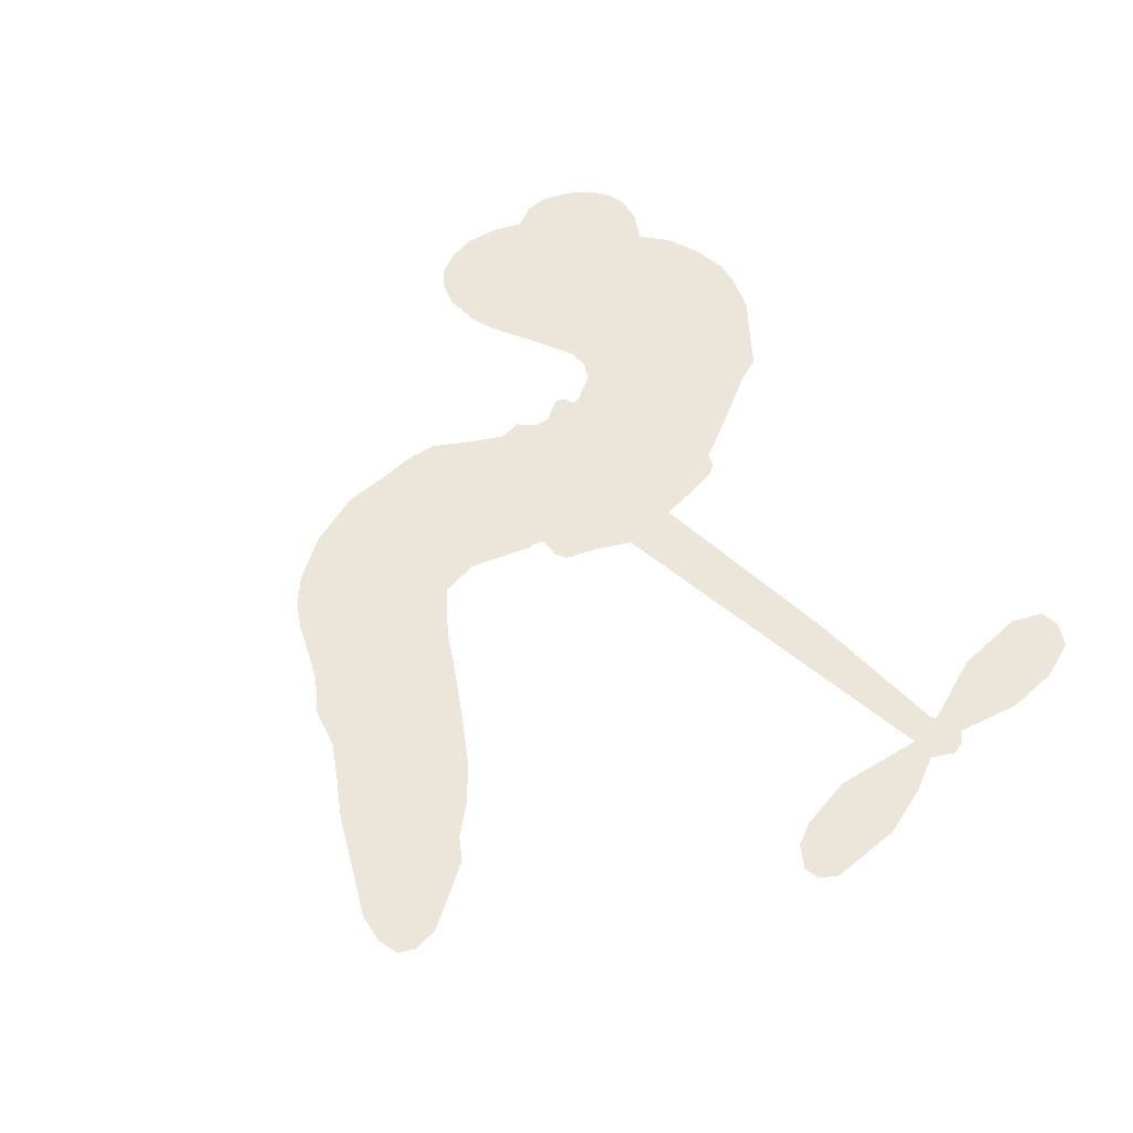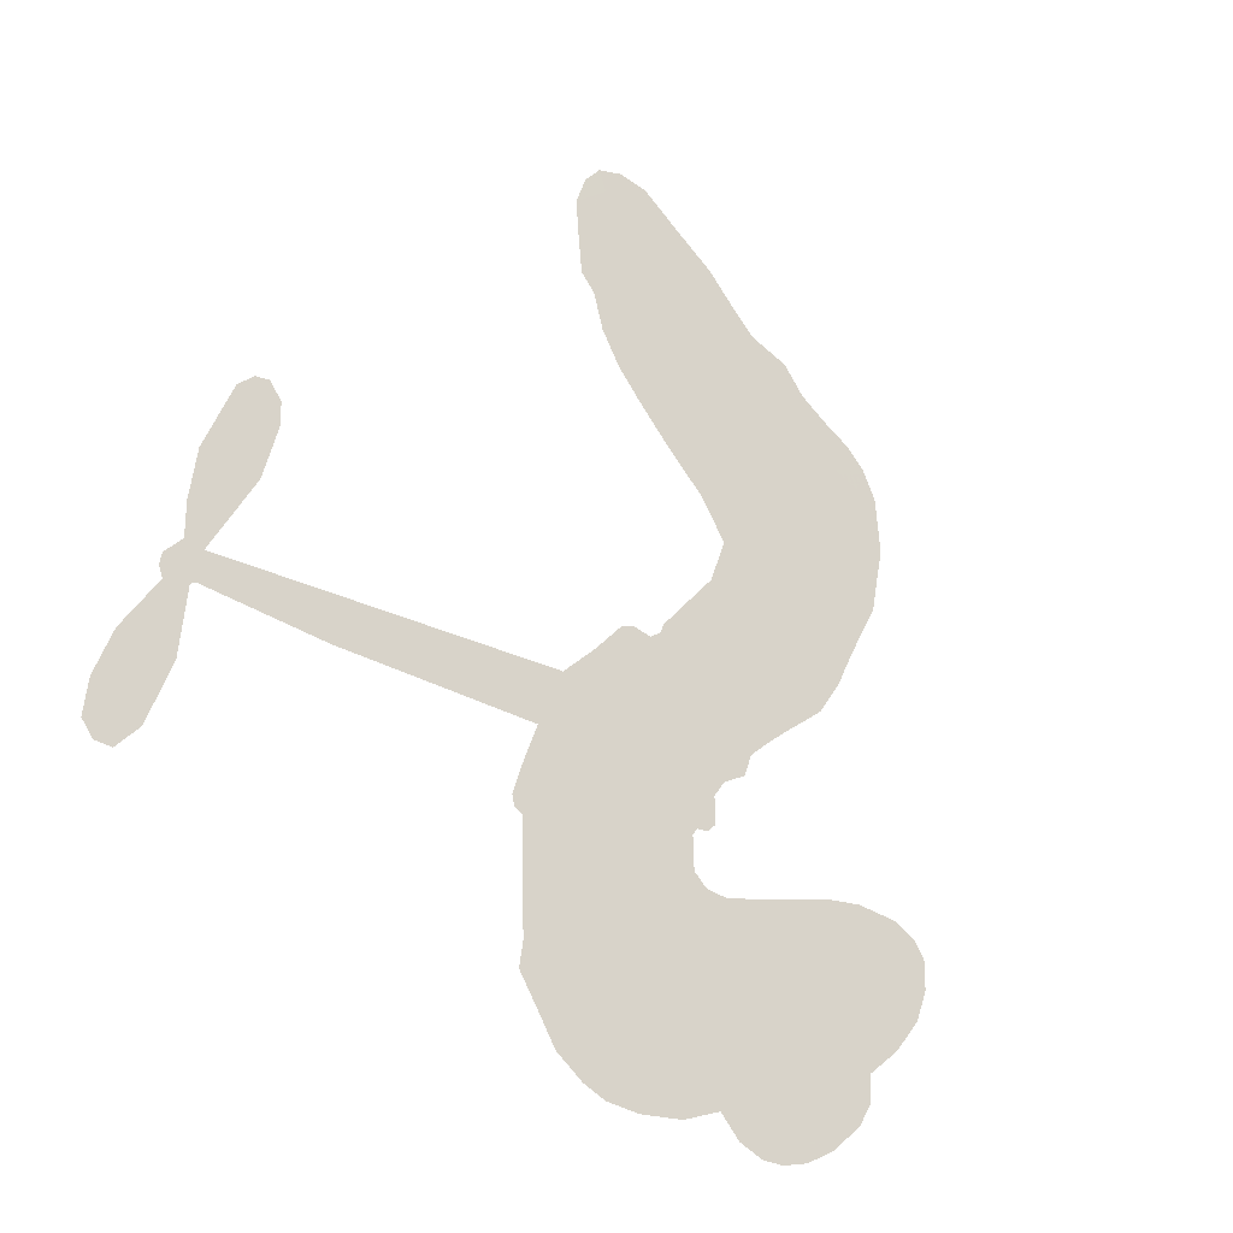
<metadata>
{"format":"obj","ext":"obj","renderer":"f3d","projection":"perspective","resolution":1024,"background":"white","views":[{"elev":55.4,"azim":53.9,"up":"+Z"},{"elev":75.8,"azim":-148.0,"up":"+Z"}]}
</metadata>
<code>
v -3787 849.2 0.2257
v -3784 900 0.2142
v -3768 947.8 0.1893
v -3789 982.7 0.1564
v -3793 1019 0.1258
v -3777 1069 0
v -3755 1102 0.102
v -3728 1122 0.135
v -3701 1131 0.1547
v -3660 1127 0.1819
v -3615 1105 0.2241
v -3577 1143 0.2597
v -3520 1169 0.2811
v -3470 1179 0.2947
v -3429 1174 0.3046
v -3373 1156 0.3194
v -3266 1086 0.357
v -3249 1047 0.3705
v -3151 896.9 0.4716
v -3133 891.7 0.486
v -3121 878 0.5
v -3098 771.3 0.5272
v -2773 831.6 0.6118
v -2550 859.4 0.6795
v -2543 866.1 0.6864
v -2592 973 0.7179
v -2606 1081 0.7338
v -2589 1130 0.7382
v -2557 1136 0.741
v -2523 1118 0.75
v -2498 1060 0.73
v -2488 979.1 0.7164
v -2504 881.3 0.6913
v -2487 865.7 0.6867
v -2480 846.6 0.6845
v -2496 812.3 0.6806
v -2466 760.8 0.6797
v -2434 682 0.6797
v -2425 569 0.6797
v -2441 542.9 0.6797
v -2465 536.5 0.6797
v -2499 556.1 0.6797
v -2519 590.3 0.6797
v -2541 674.6 0.6797
v -2532 811.2 0.6784
v -3086 684.5 0.5463
v -3123 581.5 0.5748
v -3140 570.9 0.5774
v -3169 571.3 0.5876
v -3177 558.2 0.6008
v -3175 543.8 0.6103
v -3199 449.3 0.669
v -3185 390.1 0.7013
v -3116 344.1 0.6935
v -2907 238.2 0.5832
v -2851 198.2 0.546
v -2807 154.5 0.5055
v -2773 135.7 0.4795
v -2703 40.27 0.3786
v -2696 1.438 0.324
v -2706 -23.05 0.25
v -2738 -34.97 0.3476
v -2785 -31.54 0.4048
v -2938 28.89 0.5381
v -3052 87.42 0.6229
v -3116 99.48 0.662
v -3166 129.1 0.6969
v -3265 162.4 0.7854
v -3303 181.2 0.8353
v -3343 213.1 1
v -3392 278.7 0.7852
v -3427 361.4 0.7241
v -3441 485.9 0.6592
v -3440 534.8 0.64
v -3387 644.6 0.5732
v -3395 676.1 0.5548
v -3374 700.1 0.5366
v -3373 725.1 0.5138
v -3396 760.4 0.488
v -3392 773.9 0.4836
v -3376 779.7 0.475
v -3376 790.4 0.4601
v -3406 834.2 0.3966
v -3434 846.4 0.3579
v -3466 842.8 0.3262
v -3593 765.6 0.2586
v -3633 749.8 0.2511
v -3687 742.8 0.2439
v -3728 752.4 0.2394
v -3753 769.5 0.2368
v -3776 805.8 0.2319
v -2809 747.8 0.5994
v -2535 851.3 0.682
v -3351 785.1 0.4707
v -3190 572.9 0.5938
v -3187 495.8 0.6381
v -3375 761.4 0.4874
v -3148 865.3 0.4858
v -3108 631.6 0.5622
v -2670 779.5 0.6359
v -2522 868.7 0.688
v -2601 795.4 0.6569
v -2566 803.3 0.6682
v -3385 741.5 0.4976
v -3172 598.2 0.5788
v -2568 919.5 0.7066
v -2508 844.6 0.6836
v -2537 901.4 0.6984
v -2733 2.428 0.3594
v -2463 574 0.6797
v -3354 825.3 0.4356
v -3196 540.2 0.6142
v -3355 743.5 0.5014
v -3710 804.6 0.2382
v -3700 1078 0.1552
v -3455 888.7 0.3324
v -3108 823.5 0.5019
v -3144 598.2 0.574
v -2661 845.5 0.6416
v -2606 852.5 0.6585
v -3218 610.9 0.5787
v -3204 878.5 0.4567
v -3328 709.2 0.5268
v -3391 881.7 0.378
v -3148 643 0.5604
v -2556 830.7 0.6737
v -3246 558.7 0.6088
v -2587 827 0.6633
v -2620 822.5 0.6528
v -3343 665.1 0.5563
v -2821 86 0.4835
v -2536 742.9 0.6798
v -2566 1094 0.7367
v -2496 930.2 0.7065
v -2430 625.5 0.6797
v -3727 1007 0.1614
v -2636 787.4 0.6462
v -2804 117.9 0.4878
v -2512 775.6 0.6796
v -2870 133.7 0.5314
v -2738 88 0.436
v -2779 83.18 0.4558
v -3458 1102 0.2996
v -3249 241.6 0.7746
v -3743 838 0.2303
v -3639 819.5 0.2508
v -3738 1066 0.111
v -3269 800.9 0.4757
v -3254 488.5 0.6496
v -2599 1027 0.7265
v -2534 941.2 0.709
v -3753 981 0.1686
v -3702 938.6 0.2103
v -3717 971.8 0.189
v -3648 982.3 0.2197
v -3686 999.9 0.1922
v -2861 -0.859 0.4788
v -2753 44.49 0.4135
v -3453 1142 0.2993
v -3327 1037 0.3529
v -3268 204.2 0.8021
v -3625 785.9 0.2536
v -3532 804.2 0.2803
v -3670 787.6 0.2454
v -3314 804.3 0.4638
v -3219 480.3 0.6517
v -3253 427.3 0.6851
v -3680 966.2 0.2092
v -3640 916.6 0.2398
v -3638 1045 0.2106
v -3700 1038 0.1665
v -3498 1127 0.2852
v -3407 1117 0.3145
v -3289 1053 0.3597
v -3216 147 0.7377
v -3300 243 0.8371
v -3310 760.1 0.4939
v -3295 873.3 0.4282
v -3654 1015 0.2071
v -3599 1009 0.2406
v -3320 1121 0.3381
v -3371 854.1 0.4059
v -3231 209.2 0.7629
v -3179 252.2 0.7213
v -3316 841.9 0.4387
v -3323 1079 0.3449
v -3200 974.4 0.4135
v -3343 875.8 0.4069
v -3363 1103 0.329
v -3353 949.6 0.3697
v -3279 980.1 0.3864
v -3361 911.2 0.3811
v -3273 1018 0.3747
v -3303 922.7 0.4007
v -3418 937.8 0.3427
v -3224 1011 0.3907
v -3398 911.9 0.3617
v -3239 975.8 0.4009
v -3262 940.8 0.408
v -3219 938.4 0.4239
v -3241 903.3 0.4322
v -3176 936.1 0.4395
v -3246 858.2 0.4521
v -3197 911.1 0.4445
v -3426 874.8 0.3566
v -3219 579 0.5947
v -3250 592.2 0.5908
v -3264 652.8 0.5591
v -3312 563.9 0.6117
v -2530 1081 0.7369
v -2562 1051 0.7299
v -2559 1005 0.722
v -3685 859.1 0.2361
v -3678 823.3 0.2418
v -3182 782.7 0.5029
v -3740 911.8 0.211
v -3528 875.7 0.2908
v -3217 415 0.6893
v -3258 356.8 0.7251
v -3221 373.5 0.7096
v -3252 391.8 0.705
v -3316 404.1 0.7037
v -3289 379 0.7171
v -3214 308.2 0.7315
v -3352 343.2 0.7473
v -3228 339.9 0.7248
v -3269 303.2 0.7615
v -3178 340.1 0.71
v -3325 369.4 0.7274
v -3433 424.1 0.6901
v -3308 328 0.7569
v -3654 1085 0.1933
v -3671 1056 0.1846
v -3538 1133 0.2717
v -3568 1097 0.2538
v -3524 1093 0.2745
v -3553 1044 0.2617
v -3401 1165 0.3118
v -3423 1144 0.3078
v -3311 212.1 0.8842
v -3345 262.6 0.8518
v -3598 954.9 0.2505
v -3346 1139 0.3281
v -3410 1039 0.3236
v -3300 677 0.5464
v -3308 633.8 0.5721
v -3242 722.6 0.5222
v -3284 714.8 0.5242
v -3256 688.8 0.5395
v -3211 662.7 0.5533
v -3365 508.2 0.6463
v -2556 969.2 0.7155
v -2524 989.5 0.7185
v -2493 1020 0.7232
v -2527 1036 0.7269
v -3710 837 0.2347
v -3723 875.1 0.2253
v -3689 899.8 0.2266
v -3139 790.5 0.5093
v -3203 829.7 0.4783
v -3736 944.4 0.1974
v -3489 869.5 0.3121
v -3498 914.8 0.3038
v -3500 823.3 0.2987
v -3584 821.2 0.2655
v -3535 840.3 0.2851
v -3574 863.7 0.2703
v -3565 914 0.2714
v -3273 267.5 0.7878
v -3236 277.3 0.7543
v -3308 287.3 0.7952
v -3346 303.4 0.7847
v -3169 295.2 0.7124
v -3009 292.4 0.6428
v -3142 320.2 0.7002
v -3127 279.7 0.6932
v -3061 318.5 0.6703
v -3136 237.7 0.6962
v -3167 211.8 0.7136
v -3057 237.4 0.6548
v -3103 307 0.6848
v -3200 224.8 0.7373
v -3165 170.7 0.7058
v -3097 249.4 0.6767
v -3067 278.7 0.666
v -3122 147.7 0.6752
v -3029 261.9 0.6458
v -3089 193.1 0.6647
v -2993 197.4 0.6146
v -3129 198.4 0.6883
v -2957 265.6 0.6131
v -3020 225.7 0.6342
v -3047 196.5 0.6426
v -2980 234.3 0.6166
v -3062 143.1 0.6397
v -2937 195 0.5857
v -3151 366.8 0.7027
v -3598 1065 0.2353
v -3615 981.1 0.2374
v -3633 953.6 0.2343
v -3580 982.3 0.2548
v -3563 1012 0.2592
v -3556 951.3 0.2708
v -3497 1012 0.2913
v -3542 983.6 0.2734
v -3510 954.4 0.2928
v -3464 944.9 0.3173
v -3447 918.8 0.3315
v -3429 988.4 0.3253
v -3479 979 0.3044
v -3396 1078 0.3226
v -3436 1069 0.3098
v -3368 1047 0.337
v -3486 1063 0.291
v -3455 1030 0.3071
v -3381 1003 0.3424
v -3275 618.2 0.5786
v -3308 598.9 0.5919
v -3411 590.6 0.6113
v -3351 616.5 0.5866
v -3398 617.4 0.5936
v -3374 592 0.6036
v -3388 549 0.628
v -3235 637.5 0.5663
v -3186 636.4 0.5645
v -3166 681.5 0.5454
v -3408 509.1 0.6483
v -3365 394.4 0.7103
v -3760 873 0.2217
v -3144 827.8 0.4951
v -3240 821.5 0.472
v -3276 837.6 0.4535
v -3227 776.4 0.4968
v -3179 852.8 0.4769
v -3563 785.1 0.2675
v -3532 906 0.2876
v -3602 920.5 0.2543
v -3617 880.7 0.2533
v -3656 882.3 0.2406
v -3093 126.6 0.6543
v -3017 158.2 0.6182
v -3585 1037 0.2449
v -3521 1060 0.2761
v -3396 968.7 0.3446
v -3347 542.1 0.6271
v -3307 505.7 0.6437
v -3425 563.1 0.6271
v -3127 679.2 0.5475
v -3112 725.3 0.5353
v -3203 703.1 0.5342
v -3162 731.1 0.5264
v -3173 814.6 0.4925
v -3266 759.4 0.4999
v -3612 845.4 0.2572
v -3028 119.5 0.6153
v -2995 58.74 0.5793
v -2956 117.7 0.5739
v -3023 73.23 0.6006
v -2993 98.81 0.5895
v -2957 76.15 0.5625
v -2989 134.3 0.5968
v -2956 159.4 0.5858
v -2906 93.66 0.538
v -2910 156.7 0.561
v -2876 171.7 0.5482
v -2843 155.5 0.525
v -2878 218.3 0.5649
v -2948 716.1 0.5668
v -2936 801.4 0.5732
v -3136 753.6 0.5228
v -3201 743.4 0.5162
v -2923 61.89 0.5385
v -2870 52.51 0.5021
v -2900 14.15 0.5102
v -2802 39.64 0.4493
v -2902 195.8 0.569
v -3017 700.3 0.5522
v -2834 53.67 0.4787
v -2823 -16.14 0.4437
v -2830 18.54 0.4618
v -2793 4.087 0.4252
v -3017 786.3 0.5547
v -3085 742.2 0.5374
v -3057 778.8 0.5441
v -2480 621.2 0.6797
v -2457 651.8 0.6797
v -2489 700.3 0.6797
v -2530 632.5 0.6797
v -2498 658.2 0.6797
v -3756 1032 0.1157
v -3233 523.3 0.6274
v -3272 527.3 0.6288
v -3312 958.7 0.3826
v -3318 998.1 0.3671
v -3277 900.1 0.4213
v -3409 320.4 0.7518
v -3389 353.3 0.7348
v -2943 231 0.5978
v -3388 459.5 0.6725
v -3348 436.6 0.685
v -3298 450.3 0.6748
v -3350 474 0.6639
v -3265 457.2 0.6685
v -3316 475.4 0.6614
v -2922 124.8 0.5572
v -2862 92.84 0.5116
v -2839 117.8 0.5075
v -3030 743.3 0.5506
v -3052 692.4 0.5468
v -2988 732.4 0.5592
v -2976 793.8 0.564
v -2878 731.9 0.5828
v -2954 757.8 0.5674
v -2913 724 0.5747
v -2854 816.5 0.5922
v -2905 768.4 0.5786
v -2861 772.6 0.5888
v -2895 808.9 0.5826
v -2844 739.8 0.591
v -2450 721.4 0.6797
v -2497 738.3 0.6797
v -2538 708.8 0.6797
v -3351 982.9 0.3594
v -3437 455 0.6737
v -3392 421.9 0.6931
v -3430 393 0.7075
v -3398 383.7 0.7149
v -3057 724.8 0.545
v -2717 838.5 0.6259
v -2686 815.2 0.6334
v -2740 763.6 0.6169
v -2705 771.6 0.6262
v -2730 801.5 0.6213
v -2769 791.3 0.6111
v -2814 824 0.6019
v -2823 785.1 0.5981
v -3195 189.1 0.7309
v -3234 175 0.7601
f 112 206 391
f 186 160 174
f 75 130 76
f 203 122 201
f 105 121 206
f 45 107 93
f 51 50 112
f 123 78 77
f 89 88 114
f 125 118 99
f 1 91 145
f 162 164 87
f 25 108 106
f 43 42 110
f 80 79 97
f 126 93 24
f 58 138 142
f 179 299 180
f 128 129 102
f 105 125 325
f 52 166 167
f 143 159 172
f 240 176 70
f 142 138 131
f 176 240 161
f 223 231 219
f 59 158 109
f 95 112 50
f 117 21 98
f 113 94 97
f 97 104 113
f 104 78 113
f 349 383 22
f 166 112 391
f 105 95 49
f 74 73 327
f 51 112 96
f 82 94 111
f 107 34 101
f 52 218 53
f 323 345 322
f 203 260 122
f 90 89 114
f 167 221 218
f 145 256 257
f 91 90 114
f 298 232 170
f 98 19 334
f 282 183 437
f 77 76 130
f 4 3 152
f 152 5 4
f 56 365 366
f 45 126 103
f 115 9 8
f 8 7 147
f 45 139 36
f 106 151 252
f 147 7 6
f 381 158 375
f 114 145 91
f 246 208 245
f 136 154 156
f 10 9 115
f 19 122 334
f 205 83 124
f 17 174 18
f 84 205 116
f 165 111 94
f 182 83 111
f 162 146 164
f 239 15 159
f 206 207 127
f 129 137 102
f 236 234 235
f 350 250 326
f 172 159 14
f 180 302 342
f 126 45 93
f 322 318 320
f 239 238 15
f 211 150 212
f 5 152 390
f 136 152 154
f 25 93 101
f 31 30 210
f 107 45 36
f 124 192 197
f 161 183 144
f 119 430 137
f 120 119 129
f 296 364 376
f 359 361 355
f 287 274 285
f 363 373 406
f 276 285 281
f 50 49 95
f 53 218 220
f 275 54 297
f 49 48 118
f 126 128 103
f 274 287 294
f 58 57 138
f 78 123 113
f 407 406 131
f 118 105 49
f 375 158 142
f 68 161 69
f 61 109 62
f 421 139 132
f 109 60 59
f 166 52 96
f 423 394 160
f 60 109 61
f 348 349 351
f 85 84 116
f 141 58 142
f 162 87 86
f 43 110 385
f 134 32 151
f 386 385 135
f 110 42 41
f 110 135 385
f 102 103 128
f 57 366 407
f 40 110 41
f 40 39 110
f 421 387 420
f 119 137 129
f 141 158 59
f 37 36 139
f 105 206 95
f 47 118 48
f 94 81 97
f 95 206 112
f 430 433 432
f 432 100 430
f 413 416 369
f 82 81 94
f 177 165 94
f 98 20 19
f 98 21 20
f 97 79 104
f 63 62 109
f 108 151 106
f 117 330 259
f 210 133 211
f 93 107 101
f 83 82 111
f 259 22 117
f 348 99 46
f 47 99 118
f 24 93 25
f 132 139 45
f 35 34 107
f 126 24 128
f 101 34 33
f 118 125 105
f 130 123 77
f 115 8 147
f 128 24 120
f 108 101 33
f 27 133 28
f 108 33 134
f 255 253 254
f 185 111 165
f 28 133 29
f 133 30 29
f 129 128 120
f 110 39 135
f 159 15 14
f 145 114 256
f 193 160 394
f 101 108 25
f 389 388 385
f 36 35 107
f 168 154 153
f 81 80 97
f 372 373 363
f 151 108 134
f 214 114 164
f 145 257 329
f 163 265 335
f 179 233 171
f 390 6 5
f 147 390 171
f 113 123 177
f 177 123 248
f 209 346 392
f 397 396 225
f 261 154 152
f 27 150 211
f 253 252 151
f 152 136 390
f 3 2 216
f 168 169 300
f 261 152 3
f 168 156 154
f 261 153 154
f 234 236 172
f 179 156 155
f 147 171 115
f 64 374 372
f 375 380 381
f 141 142 158
f 142 131 375
f 172 14 13
f 143 173 239
f 308 205 197
f 196 198 187
f 283 175 67
f 161 144 176
f 264 266 163
f 214 146 213
f 85 262 264
f 262 85 116
f 114 88 164
f 87 164 88
f 177 94 113
f 332 148 331
f 112 166 96
f 166 149 403
f 346 209 345
f 223 219 221
f 169 168 153
f 155 156 168
f 265 162 86
f 162 265 146
f 179 180 170
f 11 10 232
f 136 156 171
f 171 156 179
f 12 234 13
f 172 13 234
f 173 311 189
f 189 311 313
f 16 173 189
f 200 198 199
f 288 280 284
f 183 282 144
f 270 184 224
f 70 176 241
f 245 248 123
f 148 165 177
f 188 194 192
f 188 182 185
f 179 155 299
f 179 170 233
f 299 300 242
f 301 302 180
f 188 192 124
f 17 181 186
f 83 182 124
f 438 161 68
f 437 283 279
f 288 290 286
f 220 226 228
f 332 165 148
f 188 185 178
f 17 186 174
f 189 186 181
f 174 193 18
f 185 182 111
f 202 187 200
f 182 188 124
f 16 189 243
f 311 173 312
f 189 313 186
f 194 190 192
f 18 193 196
f 194 188 178
f 190 195 197
f 160 193 174
f 198 196 193
f 122 204 201
f 393 194 199
f 160 313 316
f 304 314 343
f 190 197 192
f 198 193 191
f 197 195 308
f 199 191 393
f 198 191 199
f 395 194 178
f 198 200 187
f 201 200 199
f 204 19 202
f 395 199 194
f 201 395 203
f 332 178 185
f 204 202 200
f 260 331 333
f 201 204 200
f 19 204 122
f 83 205 84
f 197 205 124
f 207 206 121
f 206 127 391
f 324 317 207
f 130 320 246
f 250 350 249
f 123 130 245
f 127 207 209
f 207 121 324
f 30 133 210
f 133 27 211
f 150 26 212
f 210 211 255
f 252 212 26
f 253 255 212
f 146 354 339
f 258 153 216
f 146 214 164
f 256 214 213
f 353 247 333
f 348 46 349
f 2 1 329
f 216 257 258
f 307 263 308
f 354 267 338
f 52 167 218
f 221 220 218
f 221 167 223
f 269 270 227
f 219 226 220
f 53 220 228
f 167 222 223
f 219 220 221
f 402 400 404
f 328 225 229
f 222 229 223
f 269 227 271
f 226 227 224
f 224 273 228
f 397 72 396
f 71 70 241
f 227 226 219
f 226 224 228
f 223 229 231
f 144 269 176
f 273 224 184
f 297 53 228
f 399 251 327
f 231 229 225
f 400 402 399
f 426 427 425
f 71 241 272
f 219 231 227
f 10 115 232
f 233 115 171
f 170 232 233
f 115 233 232
f 11 235 12
f 234 12 235
f 11 232 298
f 236 143 172
f 235 11 298
f 235 237 343
f 299 301 180
f 237 302 304
f 143 239 159
f 173 16 238
f 173 238 239
f 70 69 240
f 161 240 69
f 176 269 271
f 271 231 272
f 338 268 337
f 262 263 217
f 314 312 143
f 189 181 243
f 316 313 244
f 246 245 130
f 249 248 245
f 319 322 321
f 318 207 317
f 250 249 208
f 215 260 333
f 249 245 208
f 248 247 353
f 250 208 324
f 247 248 249
f 325 250 324
f 325 326 250
f 230 399 424
f 400 222 401
f 106 252 26
f 253 151 32
f 255 254 31
f 212 252 253
f 210 255 31
f 253 32 254
f 212 255 211
f 214 256 114
f 257 256 213
f 257 213 258
f 216 2 329
f 339 258 213
f 169 153 258
f 330 117 98
f 326 351 350
f 331 260 203
f 259 330 352
f 3 216 261
f 153 261 216
f 263 262 116
f 266 264 262
f 310 304 305
f 301 242 303
f 265 266 267
f 266 262 217
f 267 266 217
f 265 163 266
f 268 267 217
f 268 338 267
f 263 336 217
f 268 303 337
f 270 269 144
f 227 231 271
f 270 144 282
f 227 270 224
f 272 231 225
f 176 271 241
f 272 225 396
f 241 271 272
f 184 278 276
f 228 273 275
f 276 284 285
f 285 274 277
f 273 276 275
f 284 276 278
f 184 276 273
f 54 275 281
f 175 283 437
f 276 281 275
f 279 184 282
f 278 184 279
f 437 279 282
f 290 288 284
f 376 398 296
f 277 54 281
f 282 184 270
f 438 183 161
f 66 286 67
f 67 286 283
f 279 290 278
f 284 280 285
f 285 280 287
f 277 281 285
f 340 65 295
f 278 290 284
f 292 287 280
f 294 287 292
f 340 286 66
f 341 293 295
f 292 280 293
f 358 359 355
f 279 283 290
f 286 290 283
f 293 280 288
f 291 294 398
f 294 292 289
f 295 293 288
f 289 292 293
f 294 289 296
f 294 291 274
f 340 288 286
f 293 341 289
f 361 362 341
f 365 376 364
f 342 170 180
f 275 297 228
f 237 235 298
f 300 299 155
f 301 299 242
f 168 300 155
f 337 300 169
f 242 337 303
f 342 302 237
f 305 301 303
f 311 312 244
f 336 303 268
f 307 310 306
f 301 305 302
f 305 303 306
f 303 336 306
f 304 302 305
f 307 306 263
f 305 306 310
f 308 263 116
f 307 195 309
f 308 116 205
f 195 307 308
f 309 344 316
f 309 244 315
f 307 309 310
f 315 310 309
f 312 173 143
f 313 311 244
f 314 143 236
f 315 312 314
f 244 309 316
f 186 313 160
f 343 314 236
f 315 314 304
f 315 304 310
f 244 312 315
f 344 309 195
f 393 394 423
f 208 246 317
f 318 317 246
f 75 320 130
f 207 318 209
f 323 251 345
f 320 318 246
f 320 321 322
f 322 319 323
f 320 75 321
f 318 322 209
f 347 74 323
f 327 323 74
f 317 324 208
f 325 324 121
f 105 325 121
f 326 325 125
f 348 326 125
f 350 247 249
f 230 425 399
f 323 327 251
f 427 397 328
f 73 399 327
f 145 329 1
f 216 329 257
f 334 330 98
f 215 352 260
f 332 331 203
f 331 148 333
f 178 332 203
f 332 185 165
f 353 333 148
f 371 247 350
f 122 260 334
f 334 260 352
f 336 263 306
f 265 86 335
f 268 217 336
f 300 337 242
f 337 169 338
f 169 258 339
f 265 354 146
f 146 339 213
f 169 339 338
f 65 340 66
f 288 340 295
f 65 355 295
f 341 295 355
f 237 298 342
f 170 342 298
f 235 343 236
f 304 343 237
f 195 190 344
f 423 344 190
f 346 345 251
f 322 345 209
f 399 425 400
f 391 392 149
f 99 348 125
f 323 319 347
f 413 410 368
f 259 370 22
f 215 351 370
f 326 348 351
f 371 333 247
f 370 351 349
f 371 215 333
f 259 352 215
f 334 352 330
f 148 177 353
f 248 353 177
f 267 354 265
f 339 354 338
f 360 363 357
f 289 341 362
f 357 359 360
f 358 356 359
f 364 140 365
f 360 359 356
f 355 65 358
f 361 359 357
f 356 64 360
f 364 405 140
f 361 357 362
f 355 361 341
f 357 363 405
f 289 362 296
f 360 64 372
f 374 157 373
f 296 362 364
f 362 357 405
f 366 365 140
f 398 376 55
f 366 140 407
f 56 366 57
f 417 415 418
f 365 56 367
f 428 384 383
f 22 370 349
f 215 370 259
f 350 351 371
f 215 371 351
f 373 157 380
f 363 360 372
f 378 375 131
f 373 378 406
f 372 374 373
f 381 380 379
f 365 367 376
f 55 376 367
f 377 410 408
f 46 383 349
f 406 378 131
f 373 380 378
f 63 381 379
f 380 375 378
f 157 379 380
f 63 109 381
f 158 381 109
f 408 382 384
f 22 383 384
f 386 135 38
f 377 408 428
f 428 46 409
f 385 386 389
f 387 386 38
f 389 44 388
f 421 420 37
f 422 44 387
f 386 387 389
f 43 385 388
f 44 389 387
f 171 390 136
f 6 390 147
f 392 391 127
f 166 391 149
f 209 392 127
f 149 392 346
f 394 393 191
f 190 194 393
f 193 394 191
f 423 160 316
f 203 395 178
f 199 395 201
f 272 396 71
f 222 328 229
f 328 397 225
f 291 398 55
f 294 296 398
f 400 328 222
f 401 222 167
f 399 402 251
f 167 403 401
f 404 149 346
f 404 400 401
f 346 251 402
f 166 403 167
f 404 403 149
f 404 401 403
f 346 402 404
f 140 405 363
f 362 405 364
f 407 131 138
f 363 406 140
f 407 138 57
f 140 406 407
f 410 377 368
f 413 411 410
f 428 408 384
f 382 408 410
f 413 414 416
f 382 410 411
f 369 411 413
f 416 414 412
f 436 434 435
f 413 368 414
f 417 416 412
f 92 436 419
f 418 369 416
f 417 419 436
f 139 421 37
f 417 418 416
f 417 412 419
f 387 38 420
f 422 421 132
f 344 423 316
f 421 422 387
f 393 423 190
f 72 397 427
f 399 73 424
f 400 425 328
f 425 427 328
f 425 230 426
f 72 427 426
f 46 428 383
f 377 428 409
f 119 429 430
f 137 430 100
f 432 433 431
f 429 23 433
f 434 431 433
f 433 430 429
f 434 433 23
f 415 417 436
f 92 431 434
f 434 436 92
f 434 23 435
f 415 436 435
f 437 183 438
f 68 175 438
f 437 438 175

</code>
